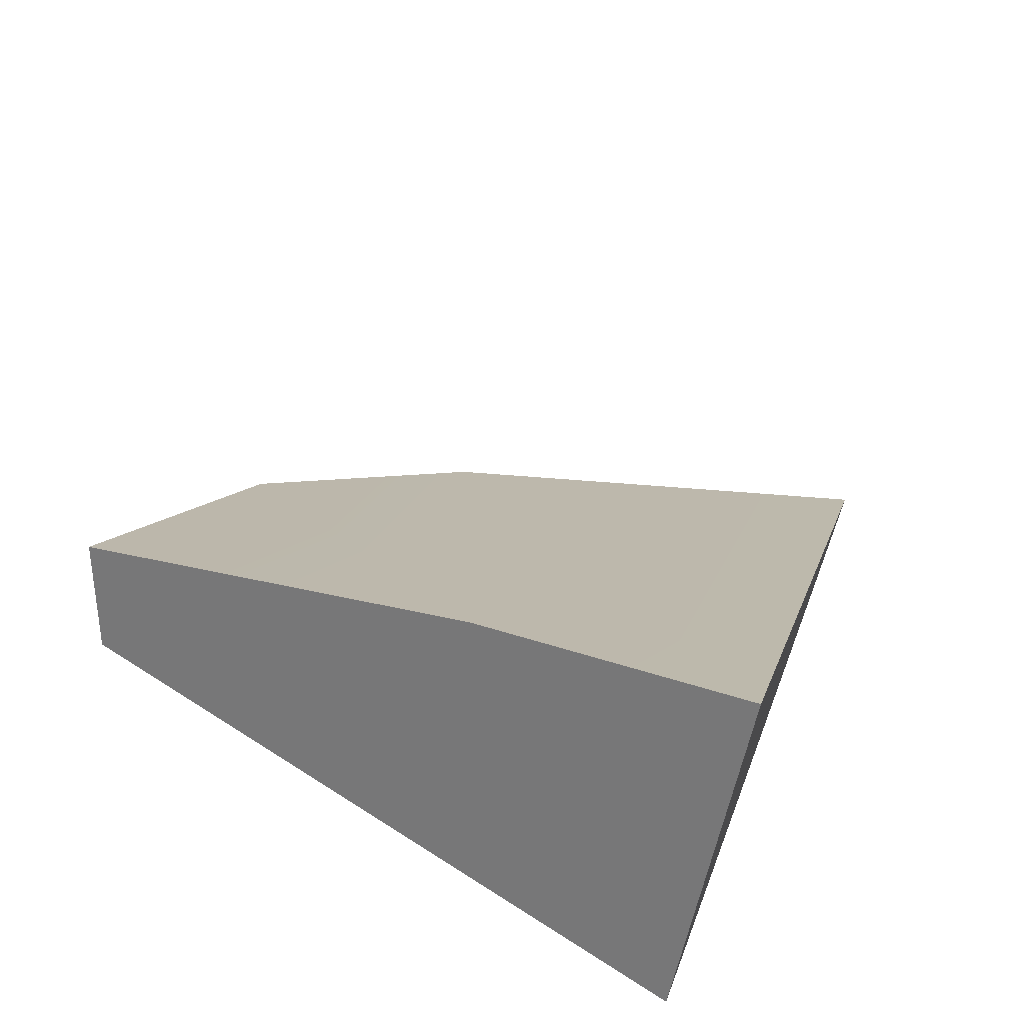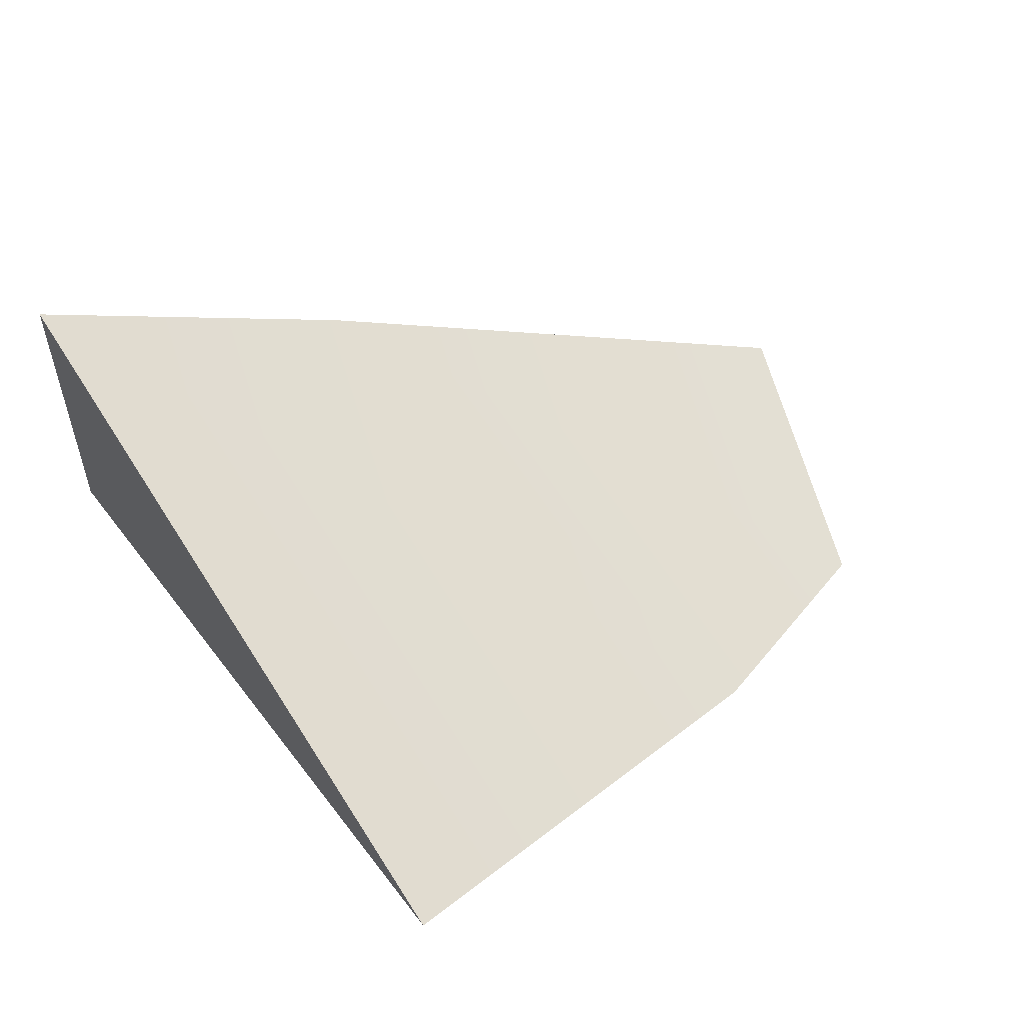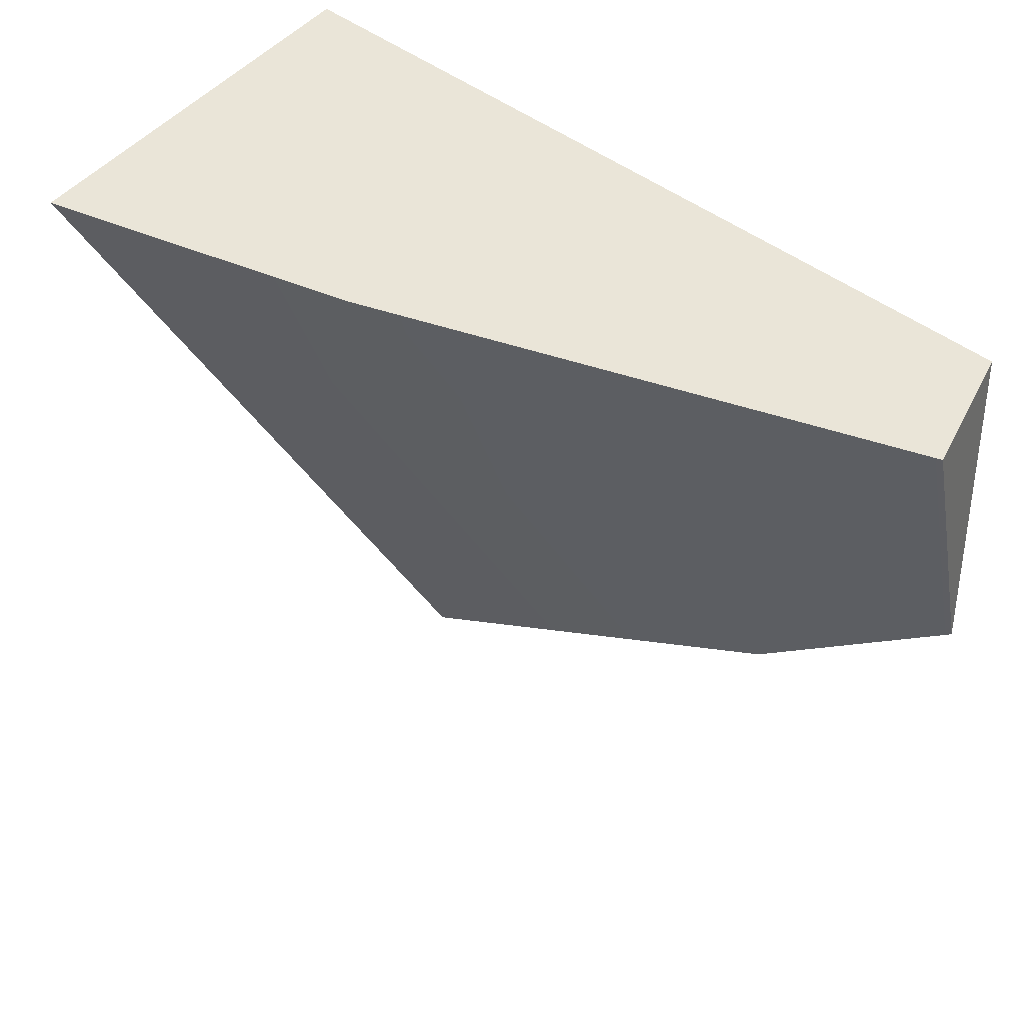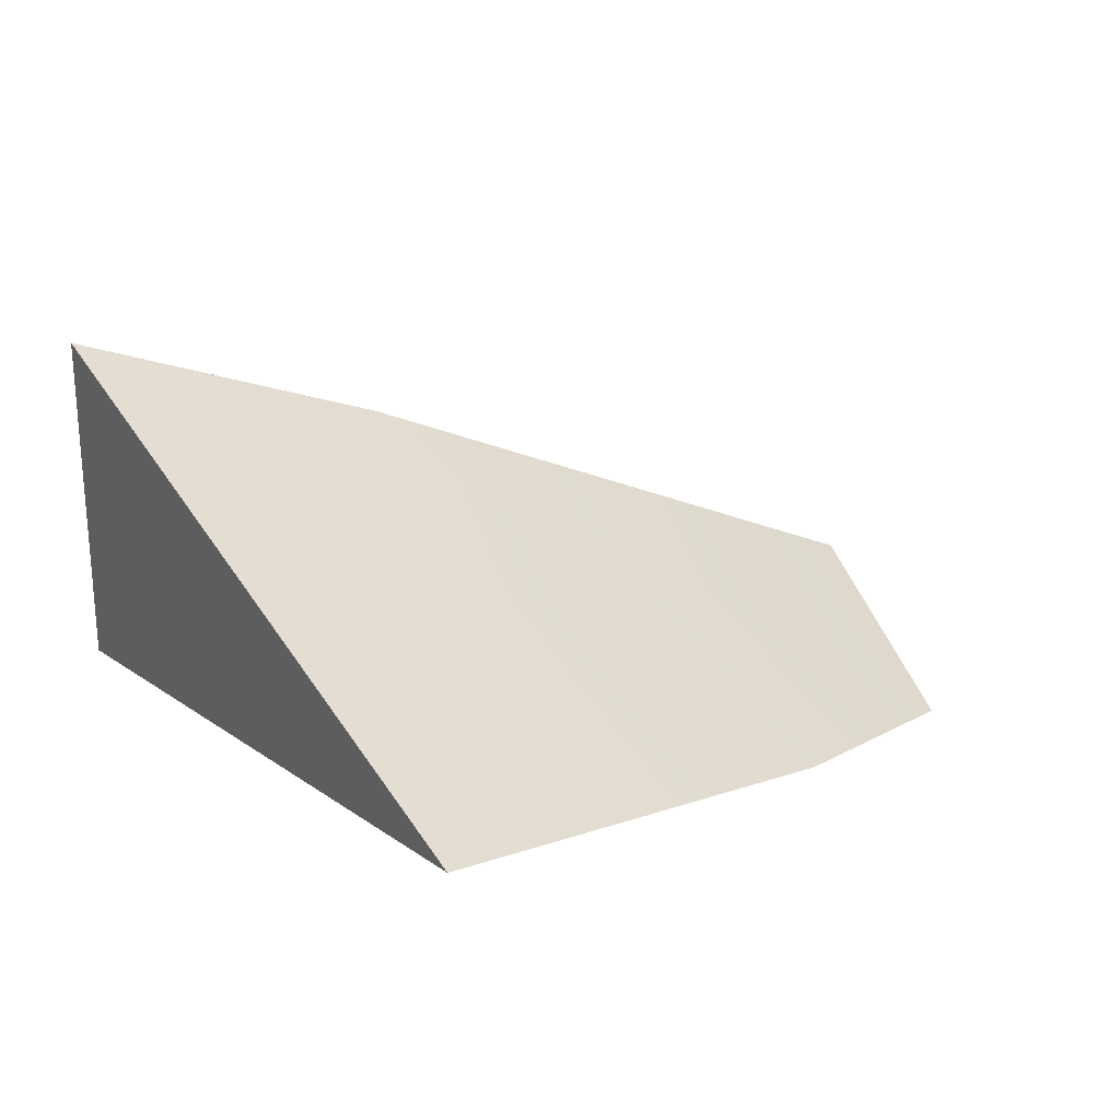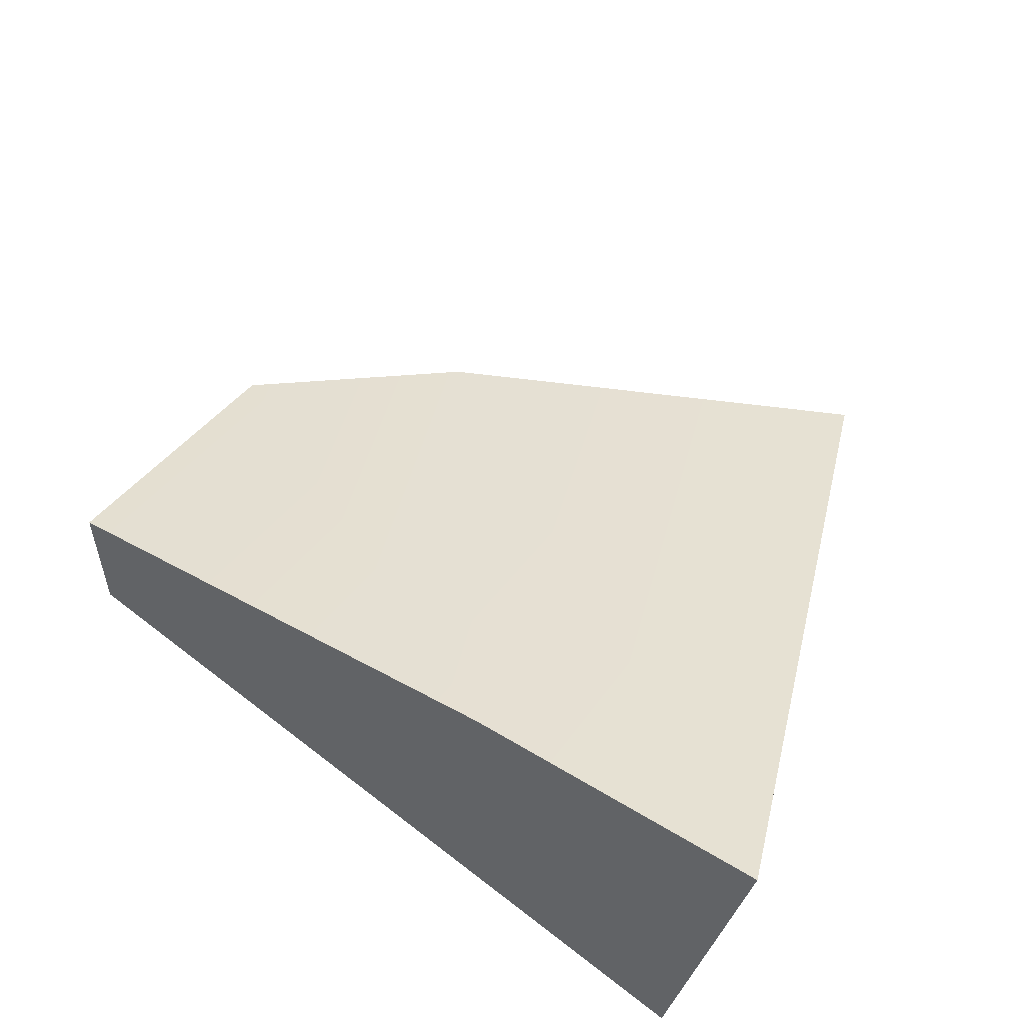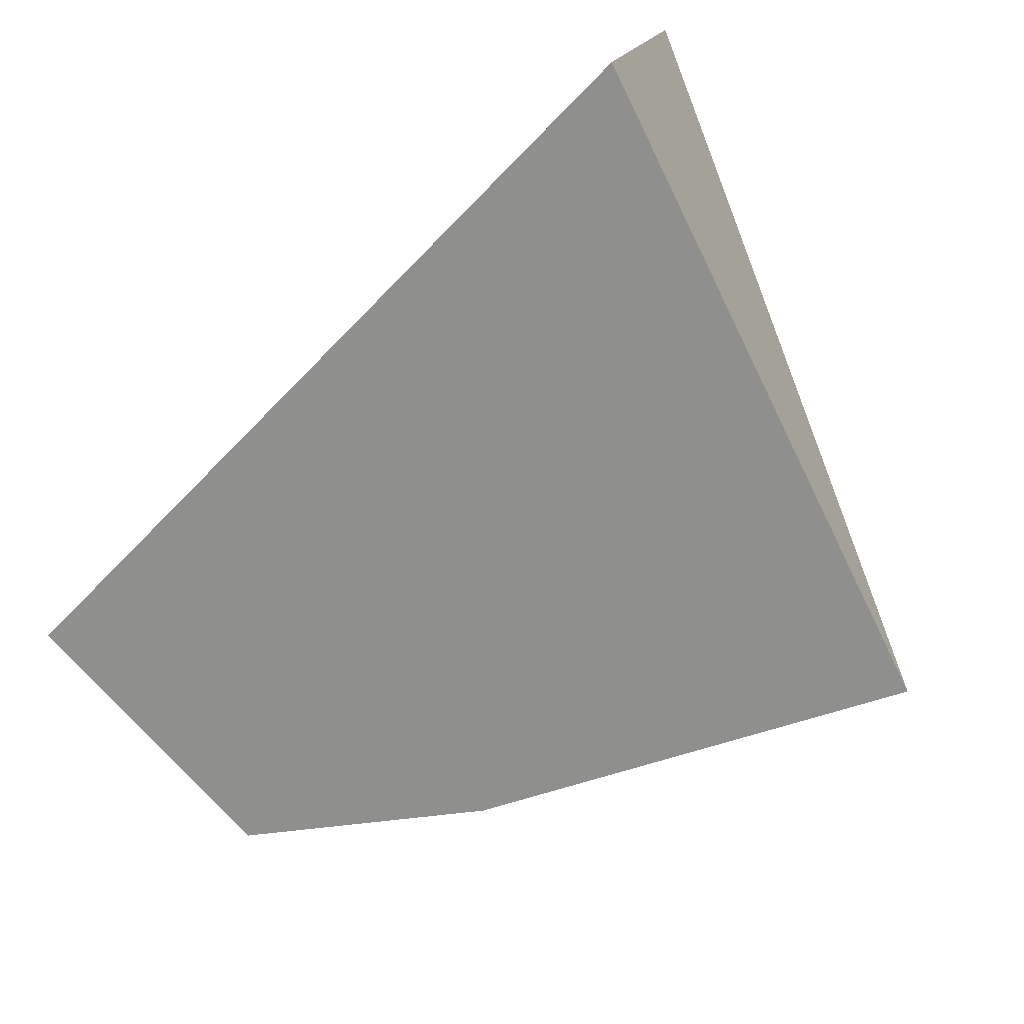
<metadata>
{"format":"obj","ext":"obj","renderer":"f3d","projection":"perspective","resolution":1024,"background":"white","views":[{"elev":43.0,"azim":-148.3,"up":"+Z"},{"elev":45.9,"azim":-22.2,"up":"+Z"},{"elev":37.1,"azim":41.8,"up":"+Y"},{"elev":15.9,"azim":-21.5,"up":"+Z"},{"elev":66.7,"azim":-149.5,"up":"+Z"},{"elev":-64.0,"azim":-142.1,"up":"+Z"}]}
</metadata>
<code>
g Sphere_cell.071_cell_cell.001
v 0.04791 0.02098 -0.01541
v 0.04849 -0.01963 -0.01449
v 0.05152 0.0166 -0.0004855
v -0.05591 0.03523 -0.009901
v -0.05917 0.02374 0.03677
v -0.03574 -0.05996 -0.008806
v -0.05591 0.03523 -0.009901
v 0.04791 0.02098 -0.01541
v 0.05152 0.0166 -0.0004855
v -0.05917 0.02374 0.03677
v -0.01797 0.02058 0.02484
v 0.02087 -0.03754 -0.01252
v 0.04849 -0.01963 -0.01449
v 0.04791 0.02098 -0.01541
v -0.05591 0.03523 -0.009901
v -0.03574 -0.05996 -0.008806
v -0.05917 0.02374 0.03677
v 0.02087 -0.03754 -0.01252
v -0.03574 -0.05996 -0.008806
v -0.01797 0.02058 0.02484
v 0.04849 -0.01963 -0.01449
v 0.05152 0.0166 -0.0004855
g Sphere_cell.071_cell_cell.001_0
f 3 2 1
f 6 5 4
f 9 8 7
f 7 10 9
f 10 11 9
f 14 13 12
f 12 15 14
f 12 16 15
f 19 18 17
f 18 20 17
f 18 21 20
f 21 22 20

</code>
